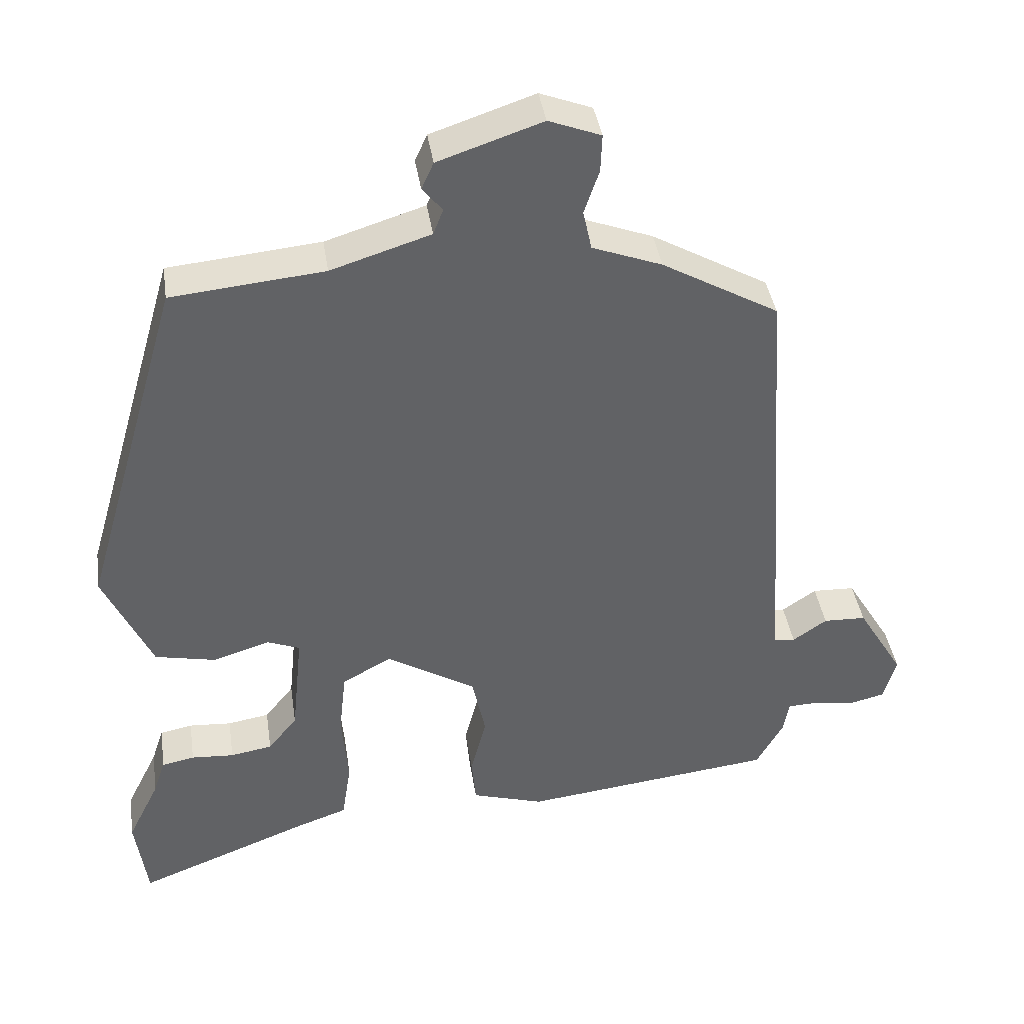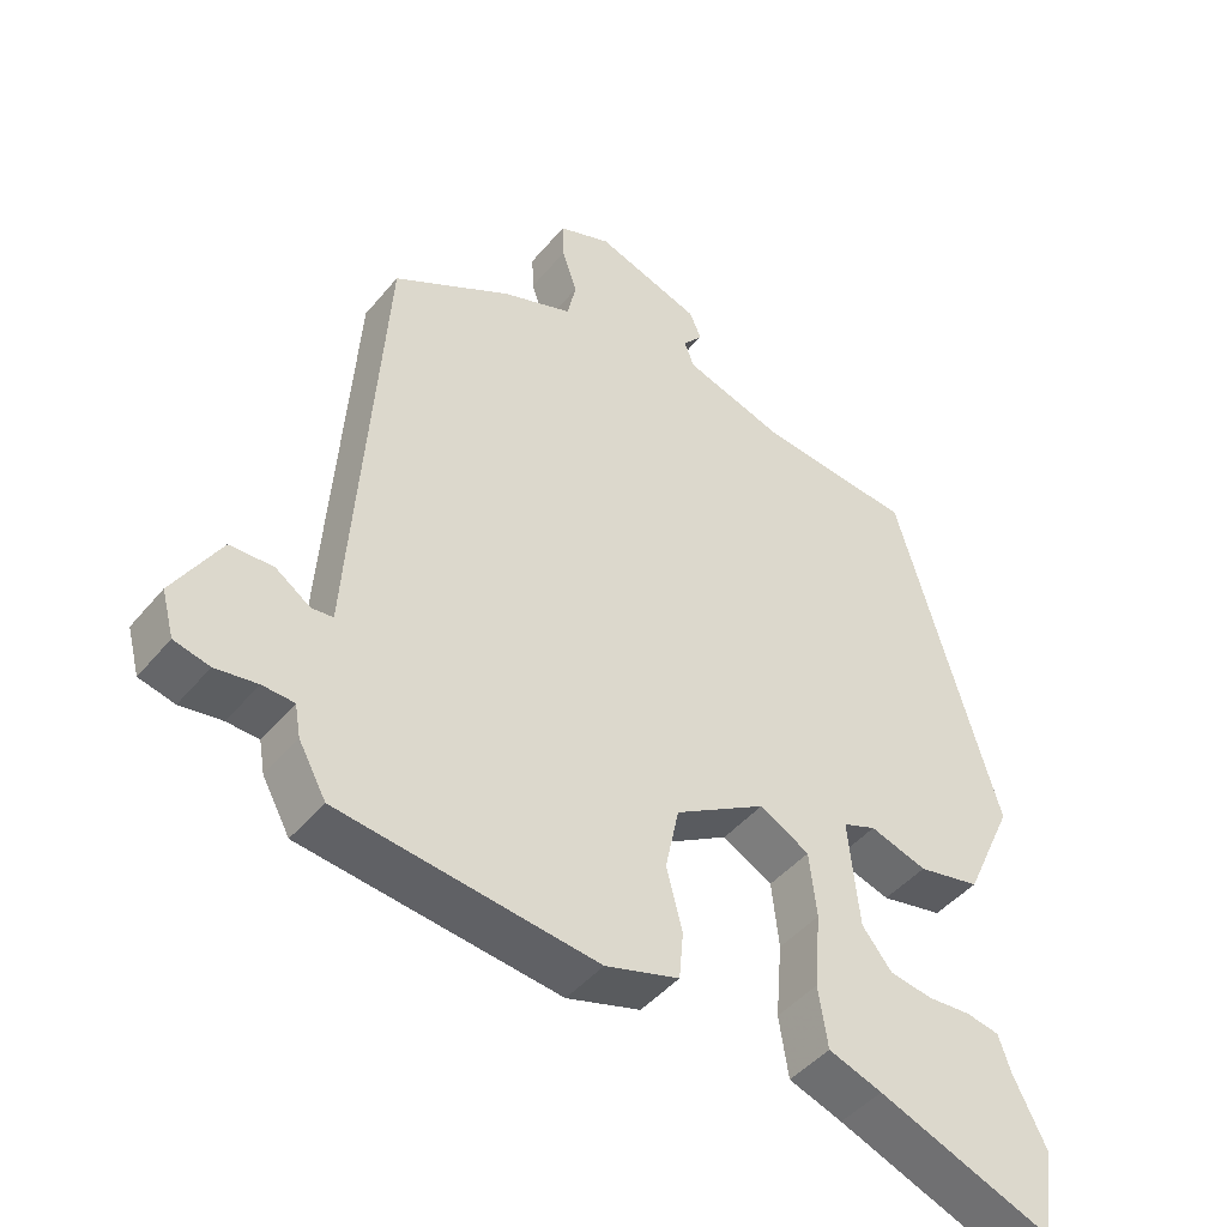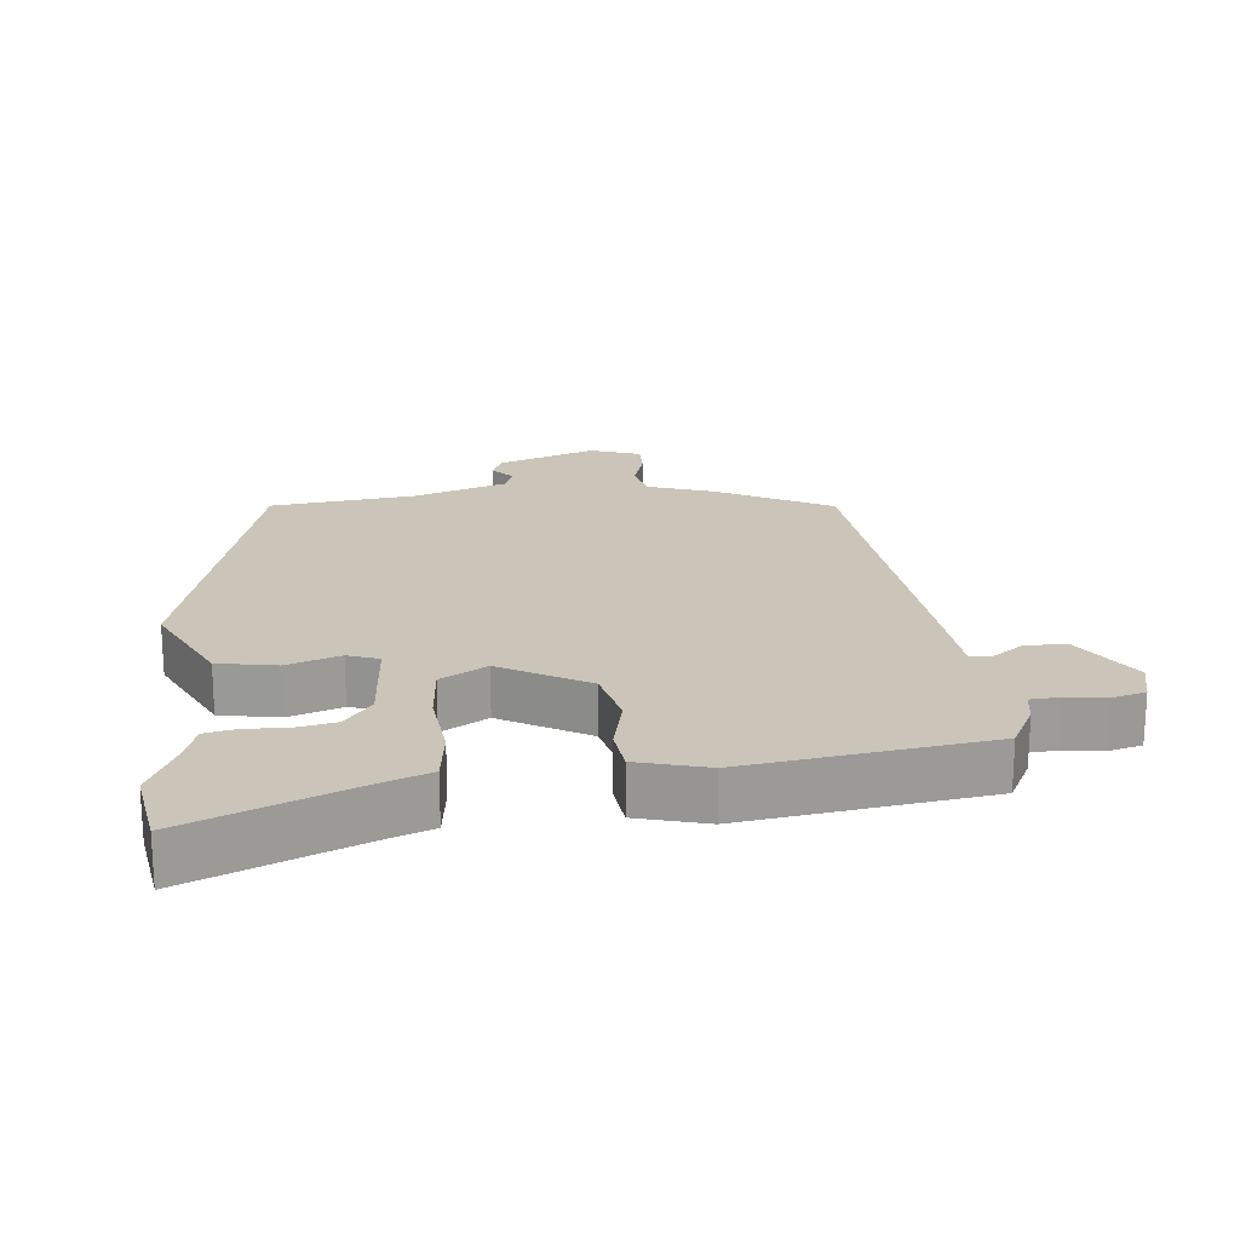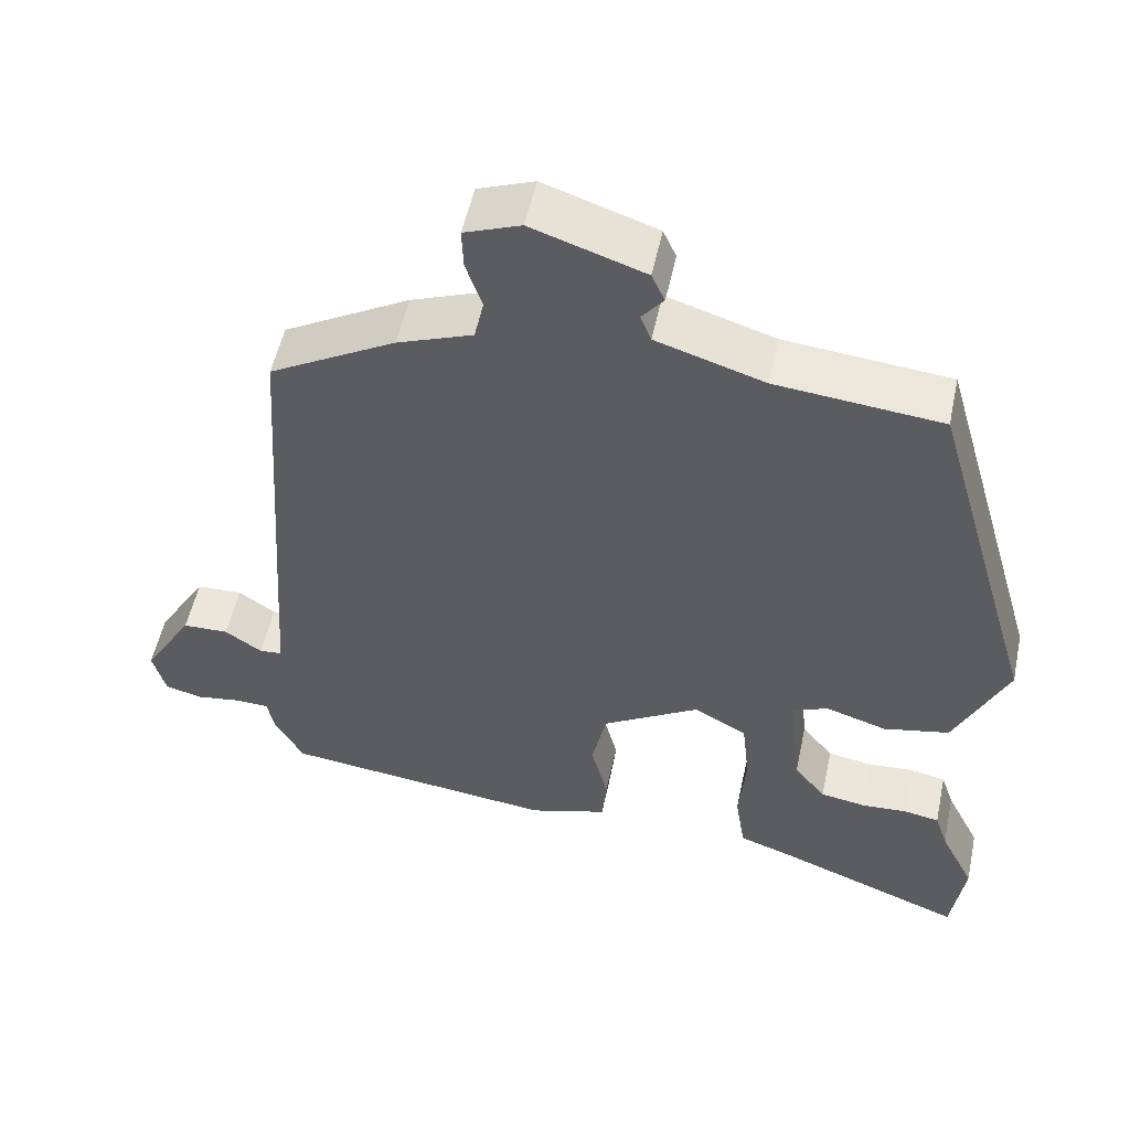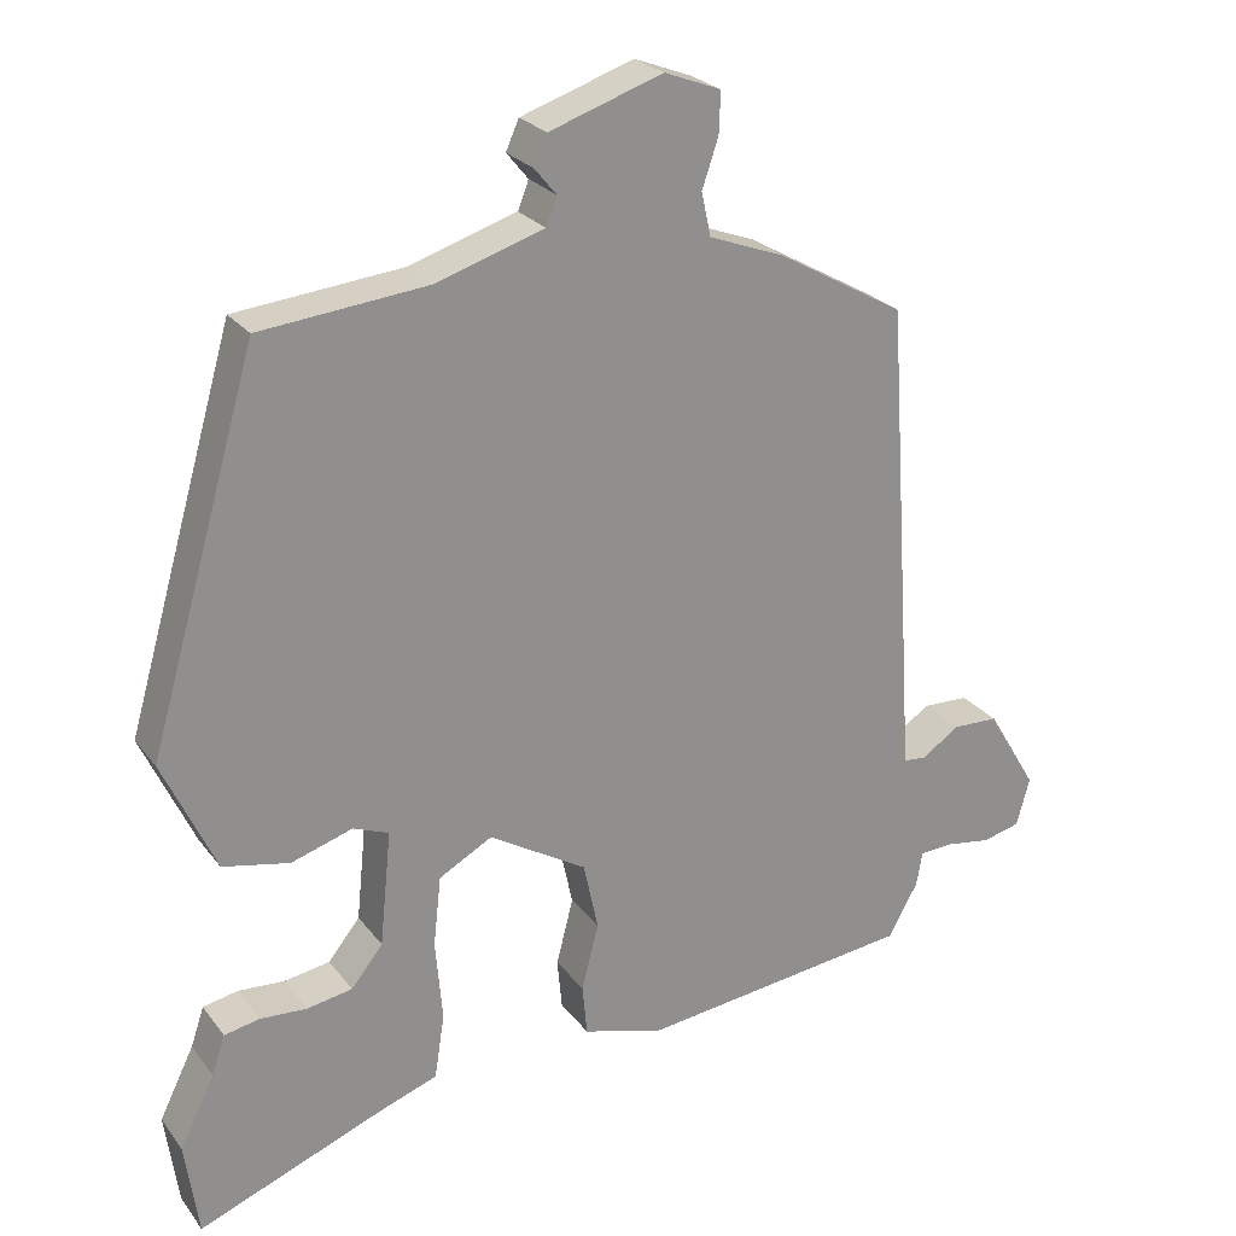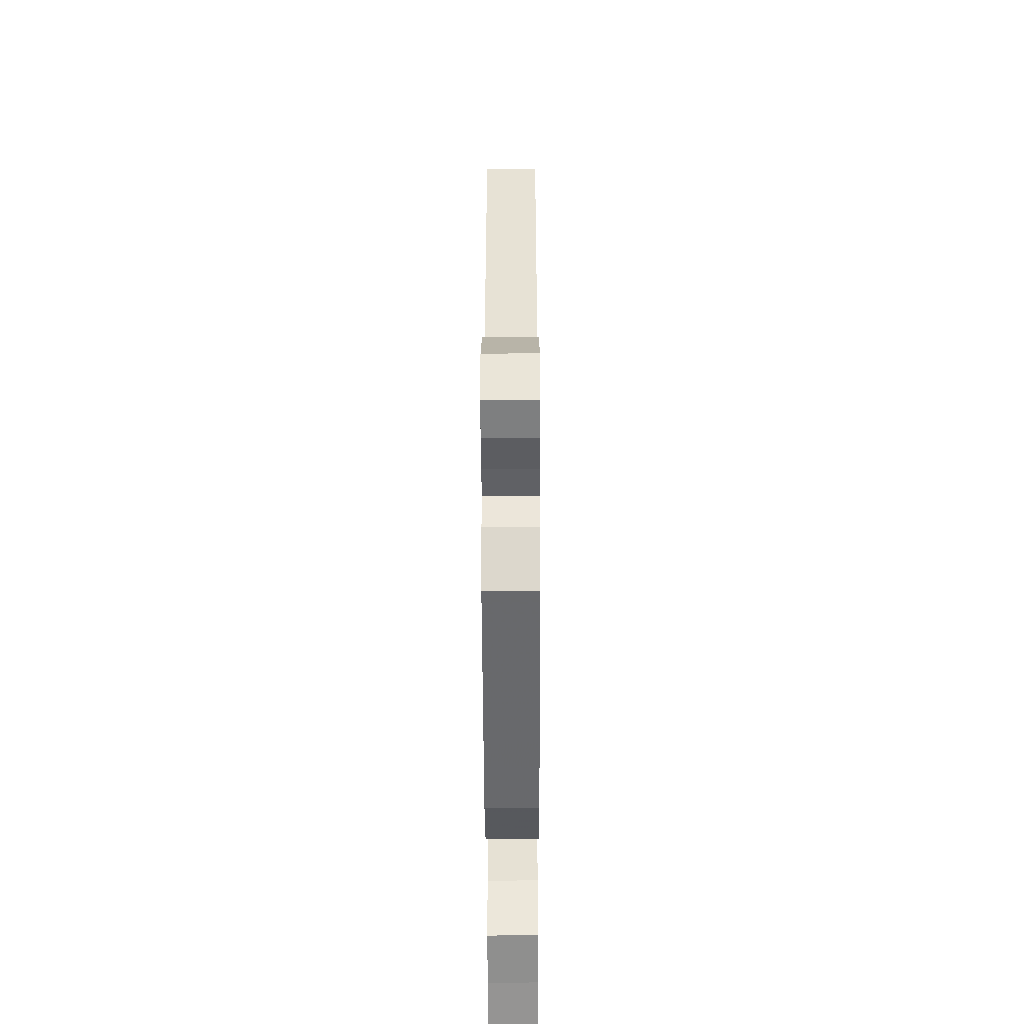
<metadata>
{"format":"obj","ext":"obj","renderer":"f3d","projection":"perspective","resolution":1024,"background":"white","views":[{"elev":39.9,"azim":171.5,"up":"+Z"},{"elev":-45.2,"azim":-36.9,"up":"+Z"},{"elev":20.4,"azim":172.8,"up":"+Y"},{"elev":53.6,"azim":12.0,"up":"+Z"},{"elev":25.0,"azim":151.9,"up":"+Z"},{"elev":-45.9,"azim":-89.8,"up":"+Z"}]}
</metadata>
<code>
v -0.501 0.07 -0.477
v -0.539 0.07 -0.408
v -0.547 0.07 -0.363
v -0.591 0.07 -0.361
v -0.649 0.07 -0.37
v -0.698 0.07 -0.358
v -0.715 0.07 -0.295
v -0.65 0.07 -0.187
v -0.59 0.07 -0.185
v -0.542 0.07 -0.218
v -0.512 0.07 -0.215
v -0.505 0.07 -0.105
v -0.47 0.07 0.409
v -0.306 0.07 0.502
v -0.208 0.07 0.539
v -0.196 0.07 0.595
v -0.217 0.07 0.657
v -0.219 0.07 0.71
v -0.146 0.07 0.738
v 0 0.07 0.689
v 0.017 0.07 0.651
v -0.011 0.07 0.617
v 0.003 0.07 0.581
v 0.143 0.07 0.537
v 0.357 0.07 0.516
v 0.498 0.07 0.029
v 0.43 0.07 -0.119
v 0.344 0.07 -0.137
v 0.265 0.07 -0.112
v 0.219 0.07 -0.13
v 0.234 0.07 -0.279
v 0.275 0.07 -0.33
v 0.334 0.07 -0.34
v 0.394 0.07 -0.336
v 0.44 0.07 -0.345
v 0.457 0.07 -0.396
v 0.502 0.07 -0.487
v 0.485 0.07 -0.609
v 0.243 0.07 -0.515
v 0.169 0.07 -0.489
v 0.156 0.07 -0.405
v 0.165 0.07 -0.3
v 0.155 0.07 -0.209
v 0.086 0.07 -0.171
v -0.04 0.07 -0.247
v -0.059 0.07 -0.336
v -0.037 0.07 -0.422
v -0.043 0.07 -0.488
v -0.145 0.07 -0.519
v -0.501 0 -0.477
v -0.539 0 -0.408
v -0.547 0 -0.363
v -0.591 0 -0.361
v -0.649 0 -0.37
v -0.698 0 -0.358
v -0.715 0 -0.295
v -0.65 0 -0.187
v -0.59 0 -0.185
v -0.542 0 -0.218
v -0.512 0 -0.215
v -0.505 0 -0.105
v -0.47 0 0.409
v -0.306 0 0.502
v -0.208 0 0.539
v -0.196 0 0.595
v -0.217 0 0.657
v -0.219 0 0.71
v -0.146 0 0.738
v 0 0 0.689
v 0.017 0 0.651
v -0.011 0 0.617
v 0.003 0 0.581
v 0.143 0 0.537
v 0.357 0 0.516
v 0.498 0 0.029
v 0.43 0 -0.119
v 0.344 0 -0.137
v 0.265 0 -0.112
v 0.219 0 -0.13
v 0.234 0 -0.279
v 0.275 0 -0.33
v 0.334 0 -0.34
v 0.394 0 -0.336
v 0.44 0 -0.345
v 0.457 0 -0.396
v 0.502 0 -0.487
v 0.485 0 -0.609
v 0.243 0 -0.515
v 0.169 0 -0.489
v 0.156 0 -0.405
v 0.165 0 -0.3
v 0.155 0 -0.209
v 0.086 0 -0.171
v -0.04 0 -0.247
v -0.059 0 -0.336
v -0.037 0 -0.422
v -0.043 0 -0.488
v -0.145 0 -0.519
f 1 2 3
f 49 1 3
f 48 49 3
f 47 48 3
f 46 47 3
f 45 46 3 4
f 5 6 7
f 4 5 7
f 45 4 7
f 44 45 7
f 39 40 41 42
f 38 39 42
f 37 38 42
f 36 37 42
f 33 34 35 36
f 32 33 36
f 32 36 42
f 31 32 42 43
f 27 28 29
f 26 27 29
f 25 26 29
f 24 25 29
f 23 24 29 30
f 30 31 43
f 23 30 43
f 22 23 43
f 20 21 22
f 19 20 22
f 18 19 22
f 17 18 22
f 16 17 22
f 13 14 15
f 12 13 15
f 11 12 15
f 7 8 9 10
f 44 7 10 11
f 22 43 44
f 16 22 44
f 15 16 44
f 11 15 44
f 52 51 50
f 52 50 98
f 52 98 97
f 52 97 96
f 52 96 95
f 53 52 95 94
f 56 55 54
f 56 54 53
f 56 53 94
f 56 94 93
f 91 90 89 88
f 91 88 87
f 91 87 86
f 91 86 85
f 85 84 83 82
f 85 82 81
f 91 85 81
f 92 91 81 80
f 78 77 76
f 78 76 75
f 78 75 74
f 78 74 73
f 79 78 73 72
f 92 80 79
f 92 79 72
f 92 72 71
f 71 70 69
f 71 69 68
f 71 68 67
f 71 67 66
f 71 66 65
f 64 63 62
f 64 62 61
f 64 61 60
f 59 58 57 56
f 60 59 56 93
f 93 92 71
f 93 71 65
f 93 65 64
f 93 64 60
f 1 50 51 2
f 2 51 52 3
f 3 52 53 4
f 4 53 54 5
f 5 54 55 6
f 6 55 56 7
f 7 56 57 8
f 8 57 58 9
f 9 58 59 10
f 10 59 60 11
f 11 60 61 12
f 12 61 62 13
f 13 62 63 14
f 14 63 64 15
f 15 64 65 16
f 16 65 66 17
f 17 66 67 18
f 18 67 68 19
f 19 68 69 20
f 20 69 70 21
f 21 70 71 22
f 22 71 72 23
f 23 72 73 24
f 24 73 74 25
f 25 74 75 26
f 26 75 76 27
f 27 76 77 28
f 28 77 78 29
f 29 78 79 30
f 30 79 80 31
f 31 80 81 32
f 32 81 82 33
f 33 82 83 34
f 34 83 84 35
f 35 84 85 36
f 36 85 86 37
f 37 86 87 38
f 38 87 88 39
f 39 88 89 40
f 40 89 90 41
f 41 90 91 42
f 42 91 92 43
f 43 92 93 44
f 44 93 94 45
f 45 94 95 46
f 46 95 96 47
f 47 96 97 48
f 48 97 98 49
f 49 98 50 1

</code>
